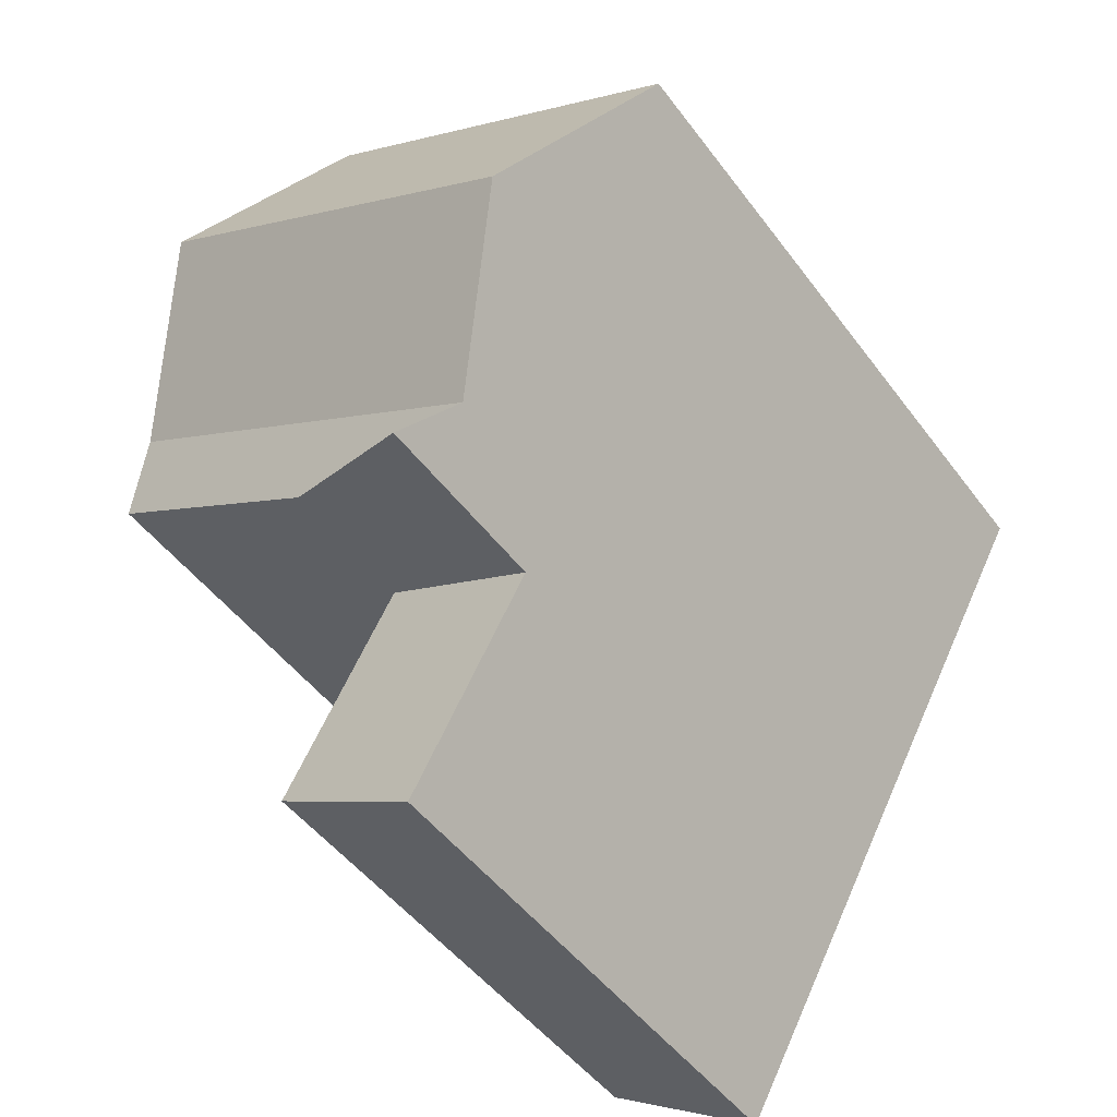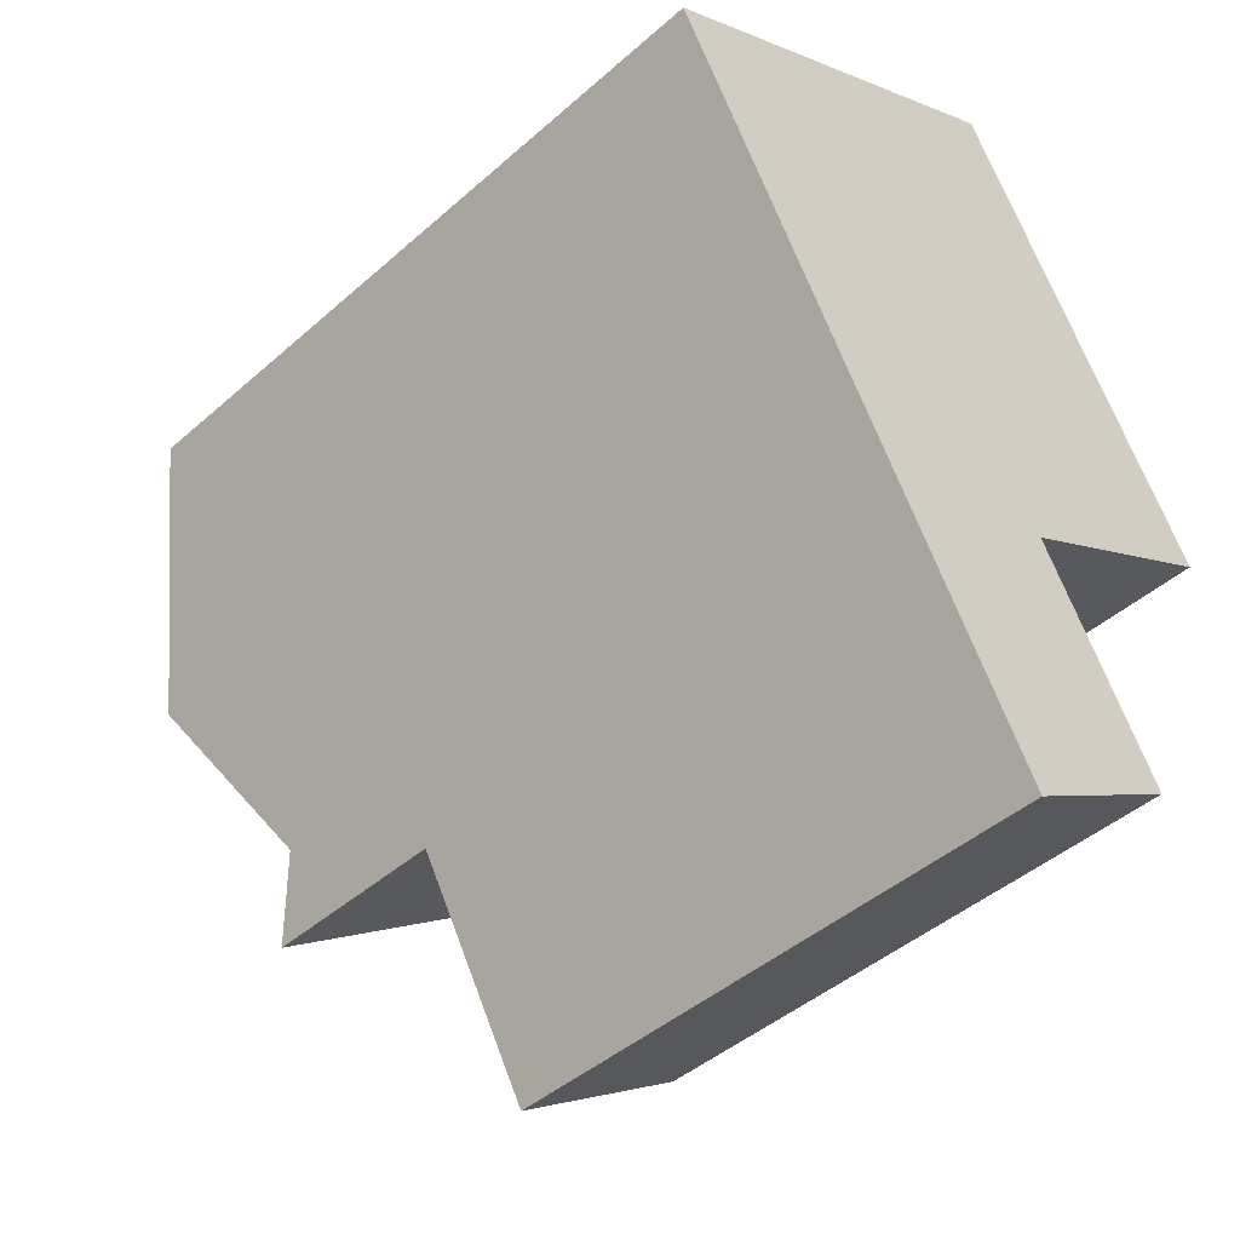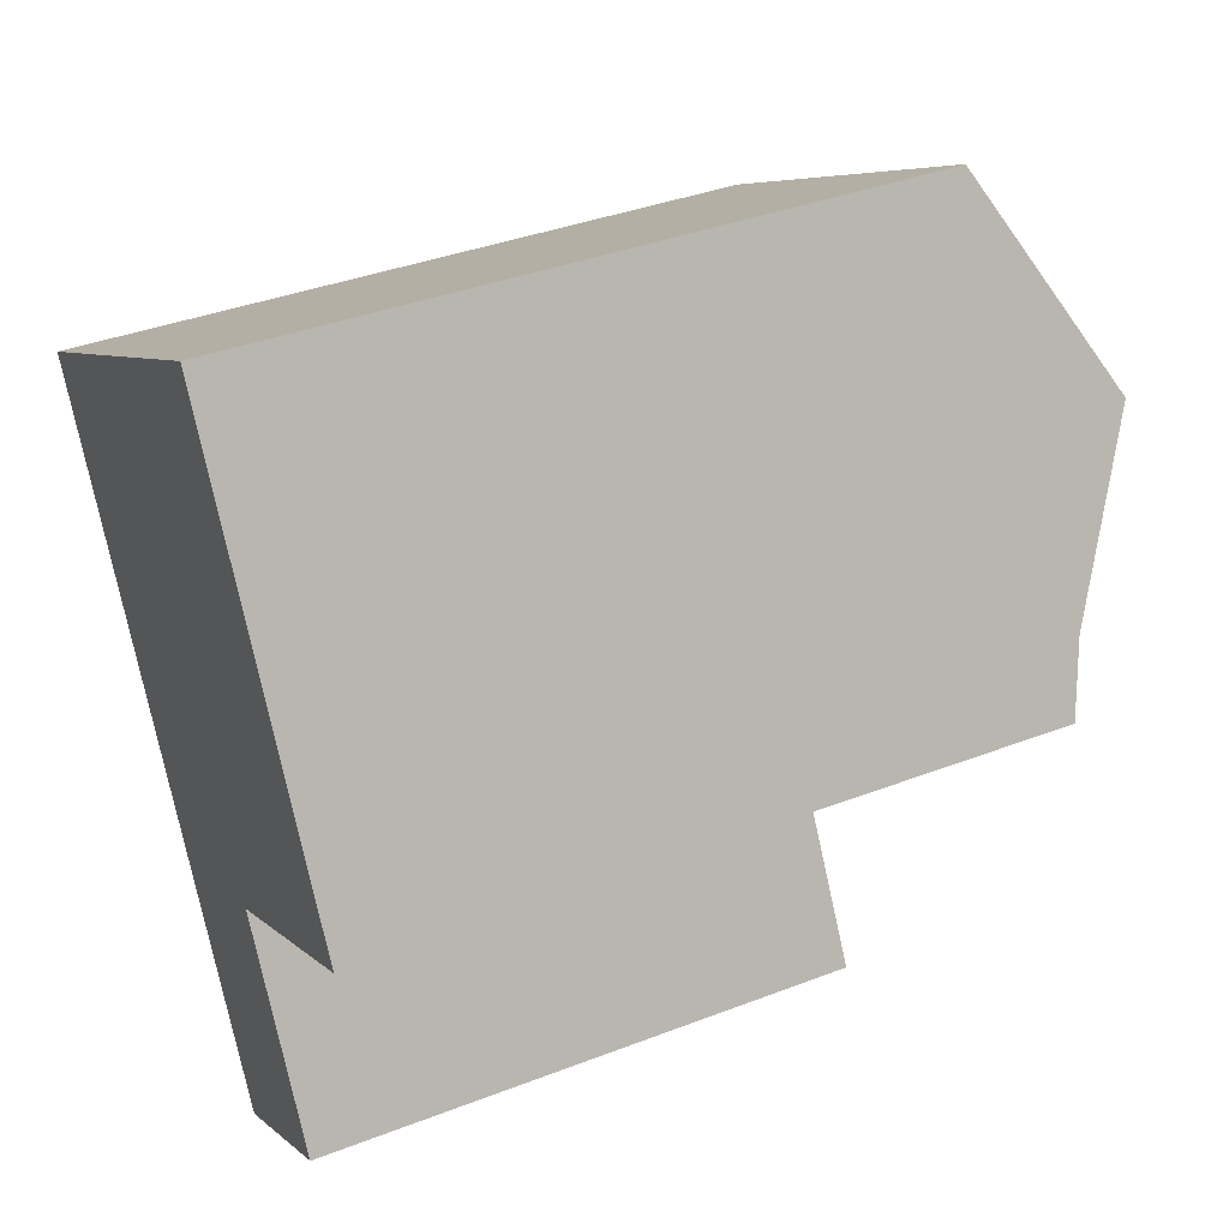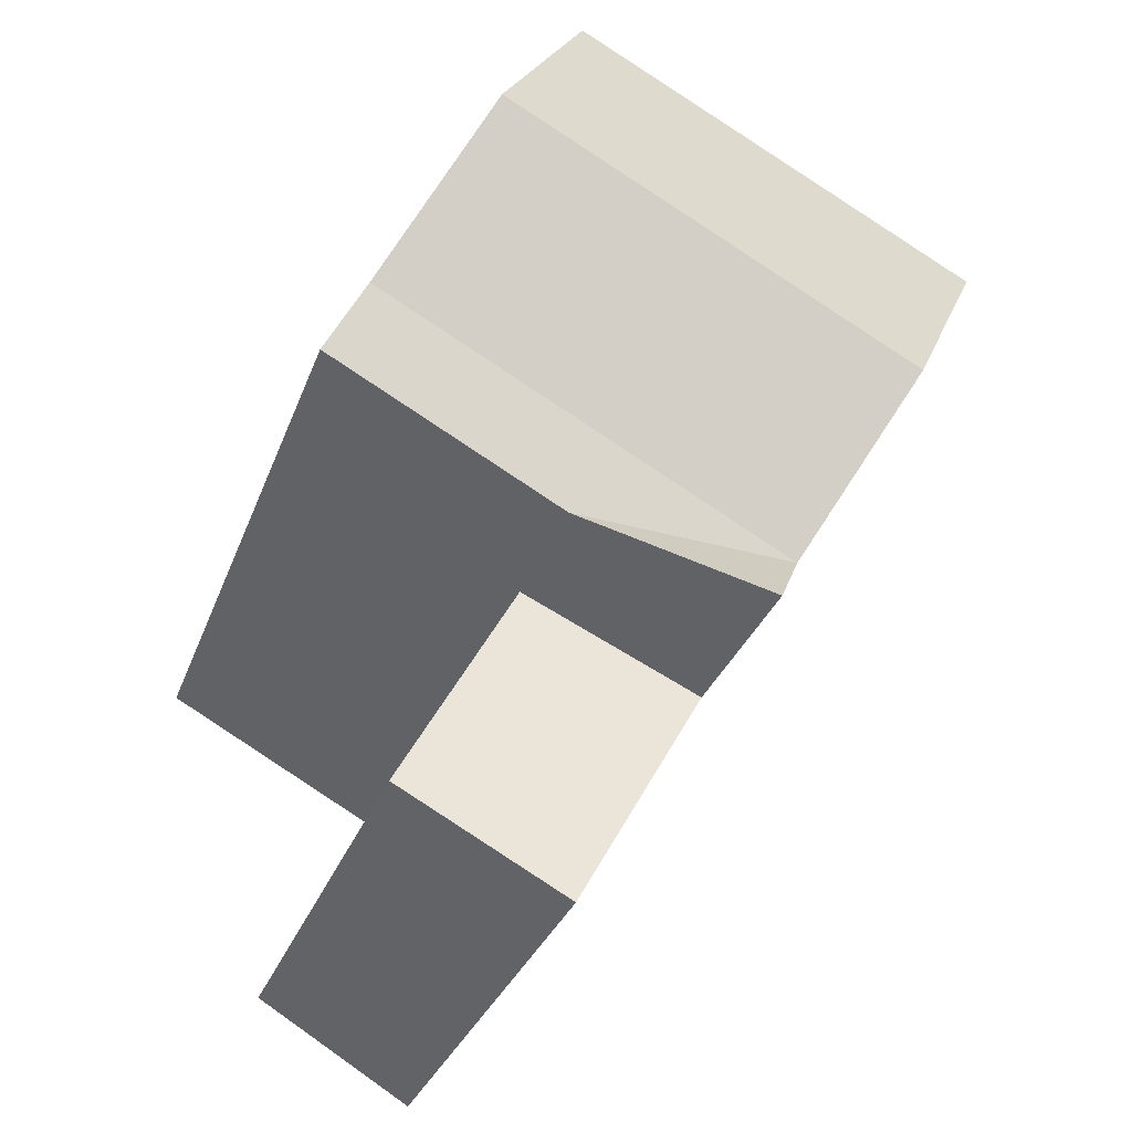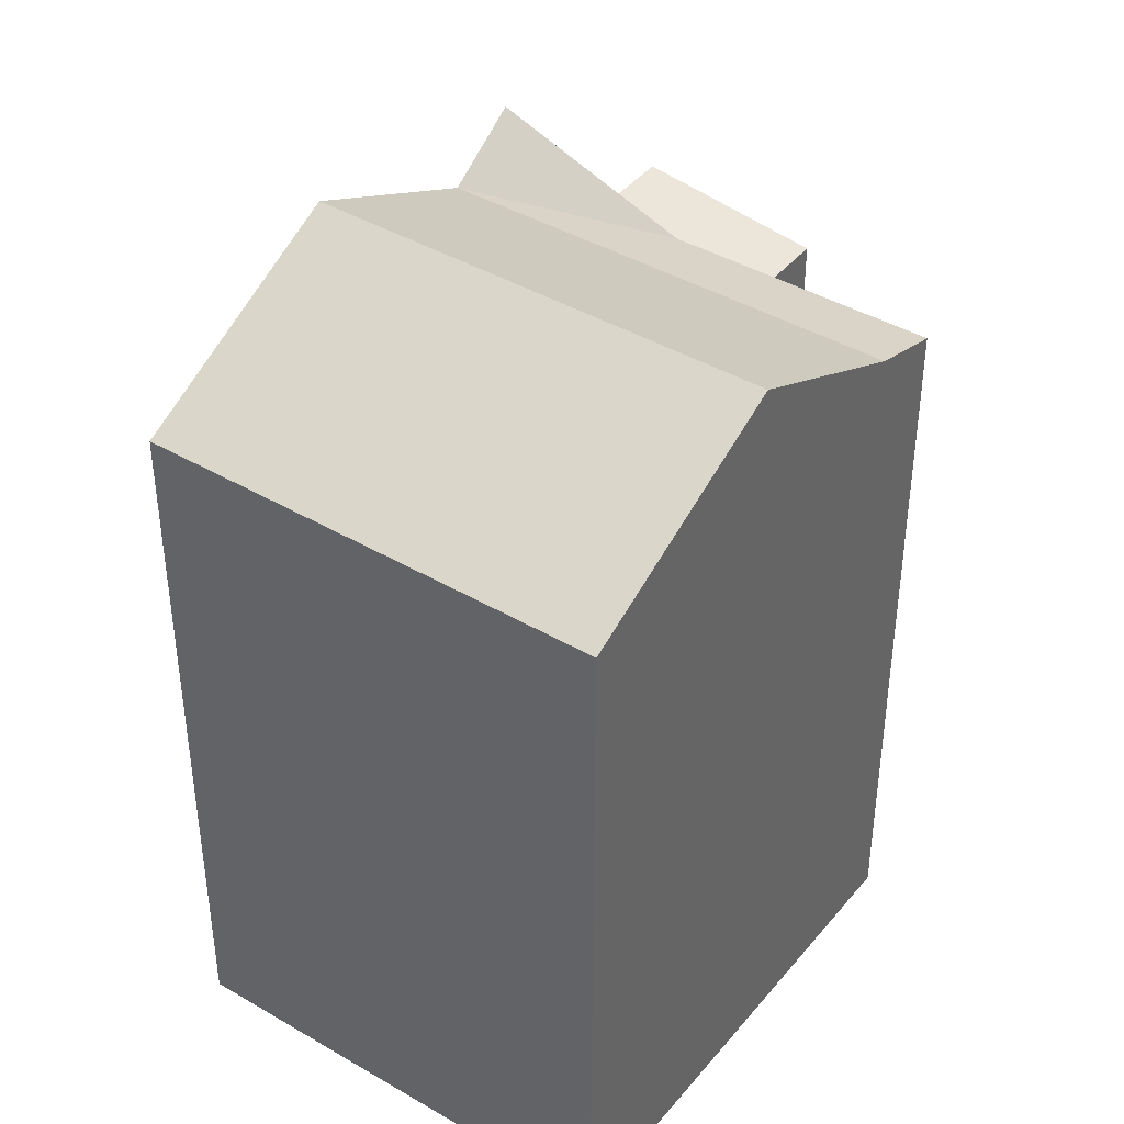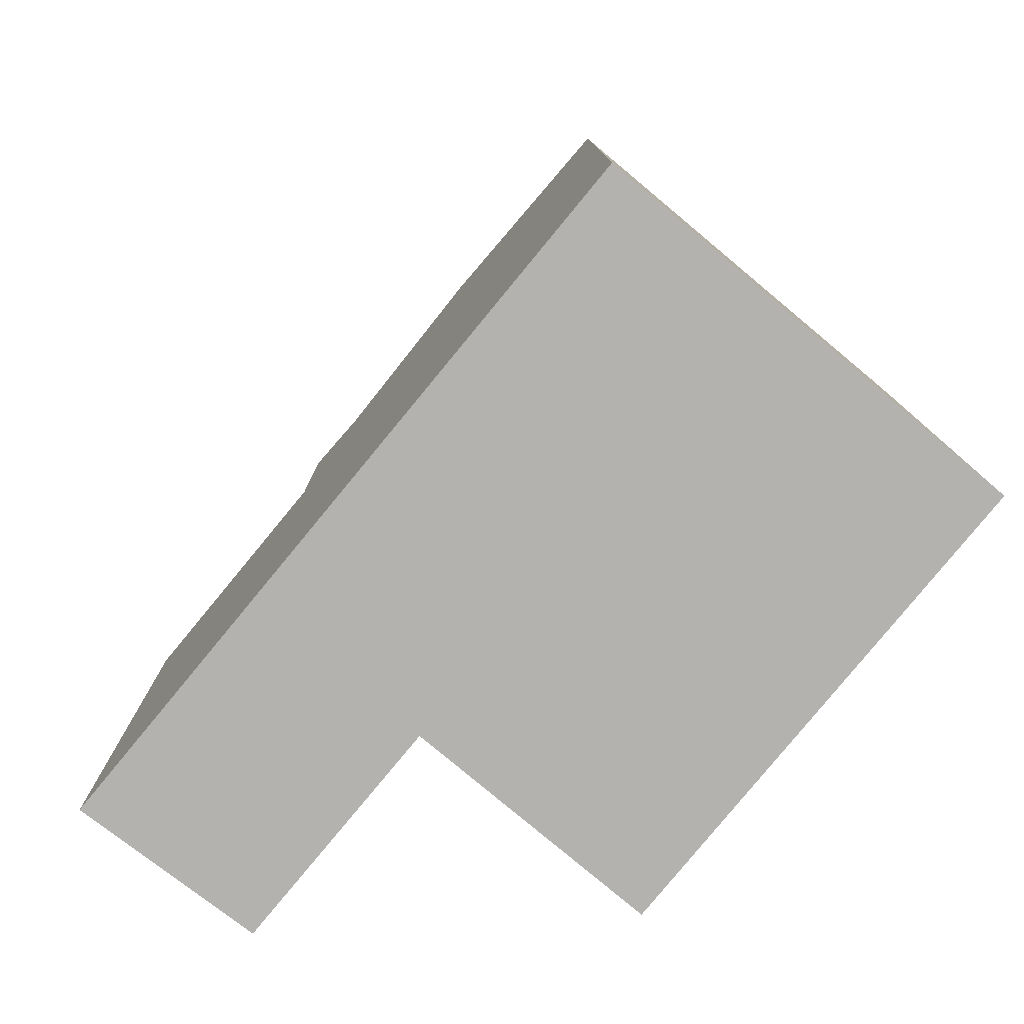
<metadata>
{"format":"obj","ext":"obj","renderer":"f3d","projection":"perspective","resolution":1024,"background":"white","views":[{"elev":-47.8,"azim":-145.4,"up":"+Z"},{"elev":-44.1,"azim":-44.2,"up":"+Z"},{"elev":37.7,"azim":63.8,"up":"+Z"},{"elev":-30.2,"azim":162.3,"up":"+Z"},{"elev":41.6,"azim":6.6,"up":"+Y"},{"elev":-79.8,"azim":-68.6,"up":"+Y"}]}
</metadata>
<code>
v  11.4 15.27 -9.478
v  10.08 15.8 -18.07
v  6.715 15.8 -12.04
v  14.63 15.27 -15.28
v  16.71 19.96 -4.191
v  11.4 19.36 -9.478
v  10.38 19.96 -7.656
v  17.73 19.36 -6.01
v  14.12 22.46 0.4248
v  7.805 22.46 -3.035
v  10.99 19.36 6.014
v  4.683 19.36 2.563
v  6.715 21.31 -12.04
v  5.699 19.96 -10.22
v  3.122 22.46 -5.598
v  0.0004137 19.36 -0.0006126
v  10.07 1.106e-15 -18.07
v  6.714 7.373e-16 -12.04
v  14.63 9.358e-16 -15.28
v  11.4 5.803e-16 -9.478
v  7.19 21.85 -1.933
v  11.4 18.97 -9.478
v  17.73 3.68e-16 -6.009
v  10.99 -3.683e-16 6.015
v  4.683 -1.57e-16 2.564
v  0 0 0
g defaultobject
f 1 2 3
f 2 1 4
f 5 6 7
f 6 5 8
f 9 7 10
f 7 9 5
f 11 10 12
f 10 11 9
f 13 14 6
f 14 7 6
f 14 10 7
f 10 14 15
f 15 12 10
f 12 15 16
f 3 17 18
f 17 3 2
f 2 19 17
f 19 2 4
f 19 1 20
f 1 19 4
f 7 21 10
f 10 7 22
f 6 22 7
f 6 23 20
f 23 6 8
f 8 24 23
f 24 8 11
f 11 8 5
f 11 5 9
f 24 12 25
f 12 24 11
f 25 16 26
f 16 25 12
f 15 14 16
f 16 18 26
f 18 16 14
f 18 14 13
f 3 6 1
f 6 3 13
f 7 22 6
f 6 7 21
f 10 21 7
f 19 18 17
f 18 19 20
f 20 24 25
f 24 20 23
f 18 25 26
f 25 18 20

</code>
